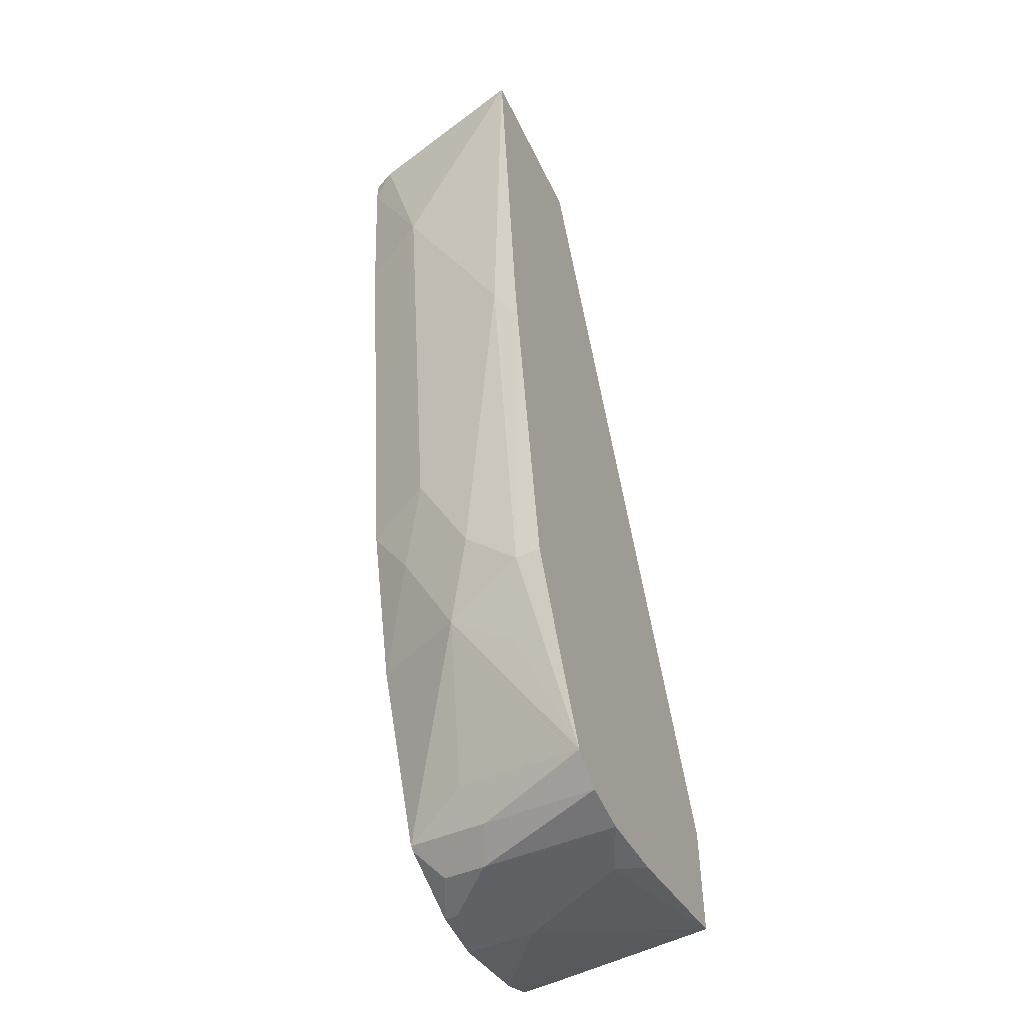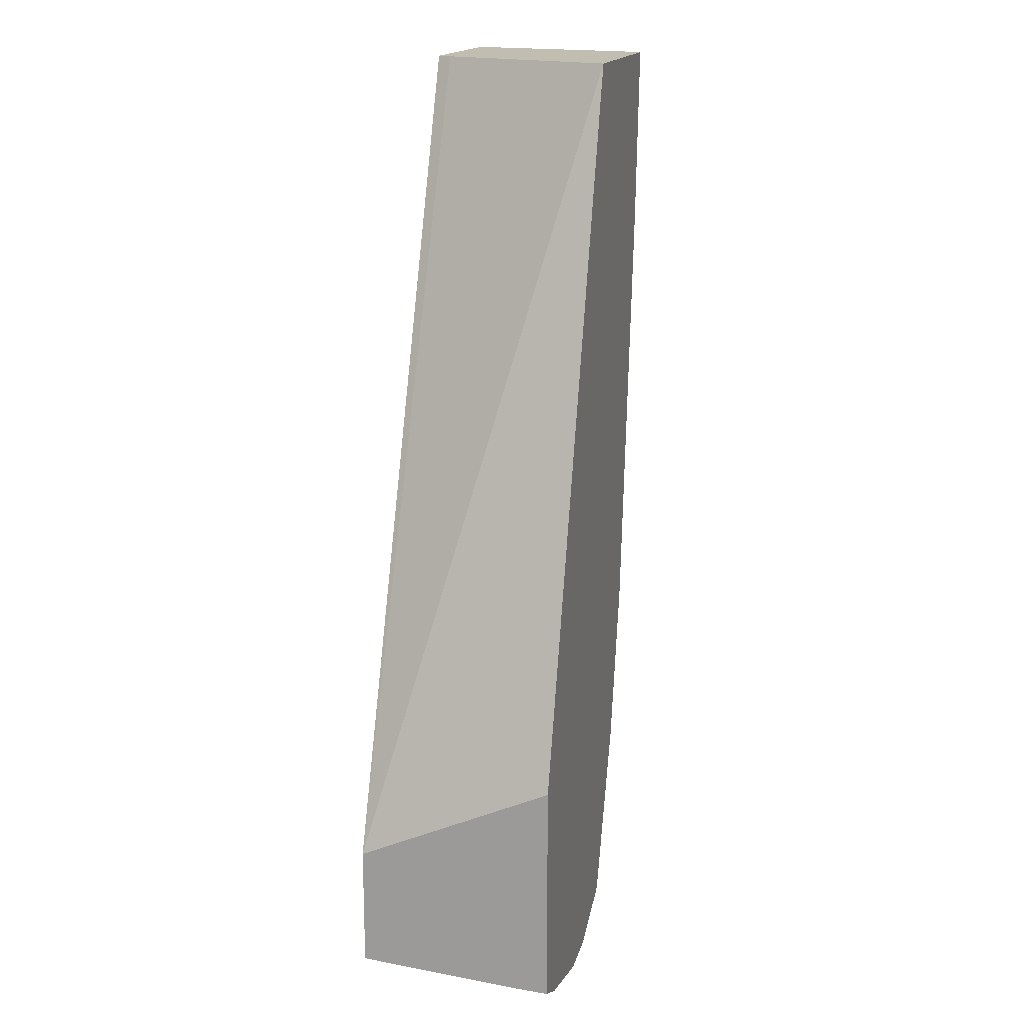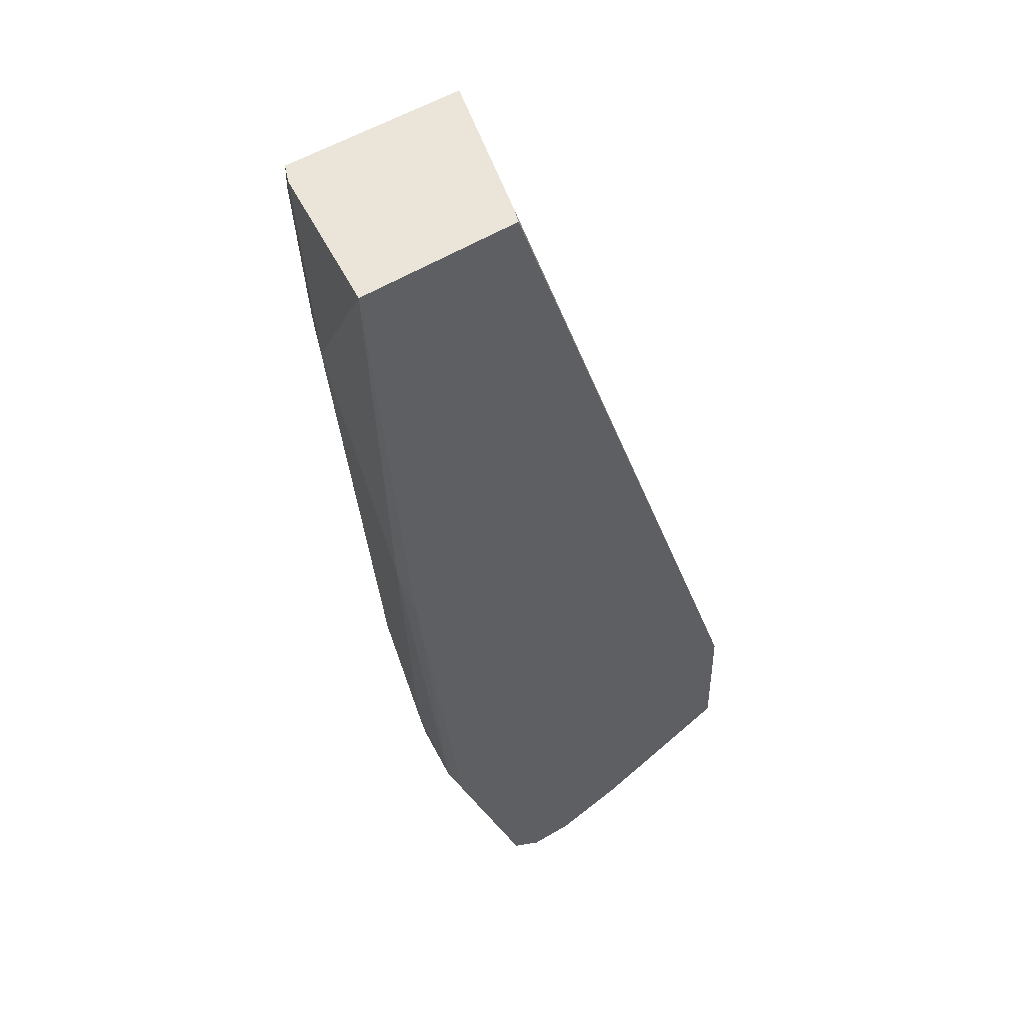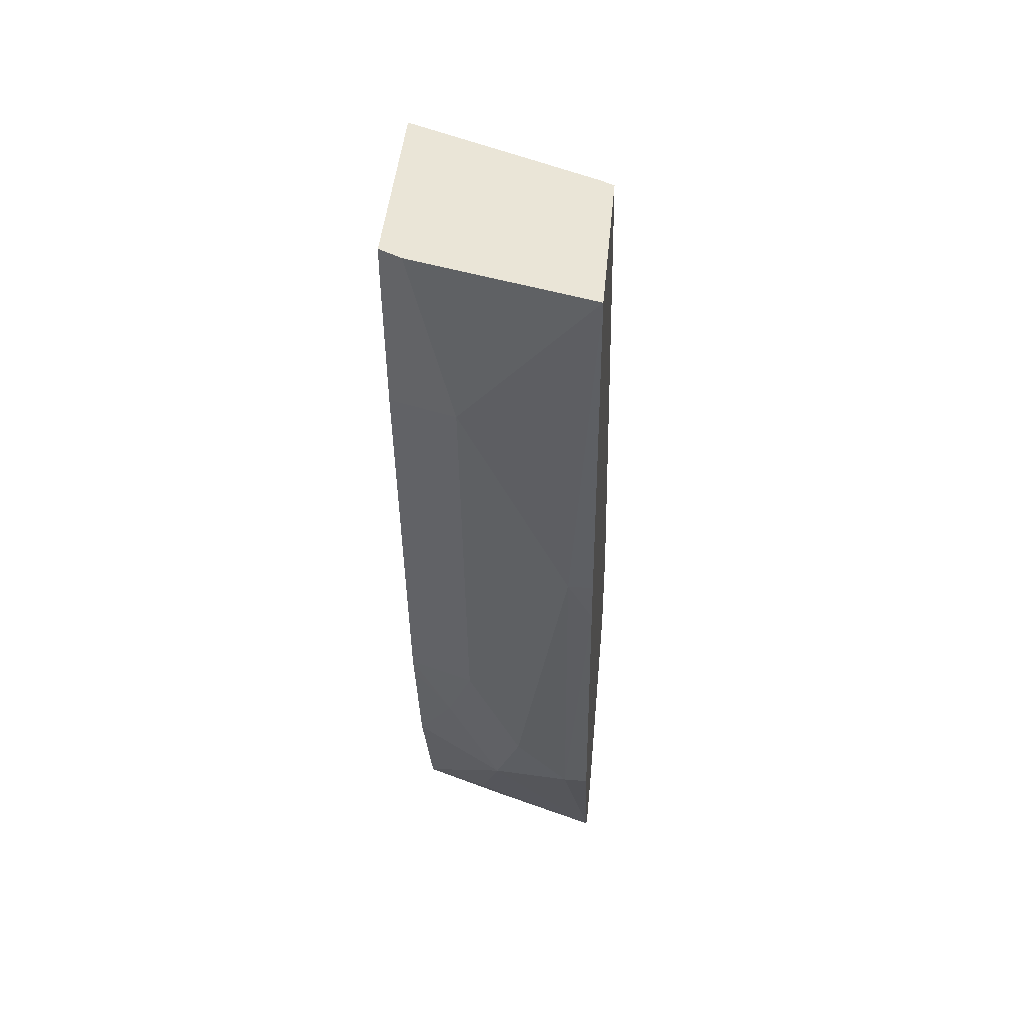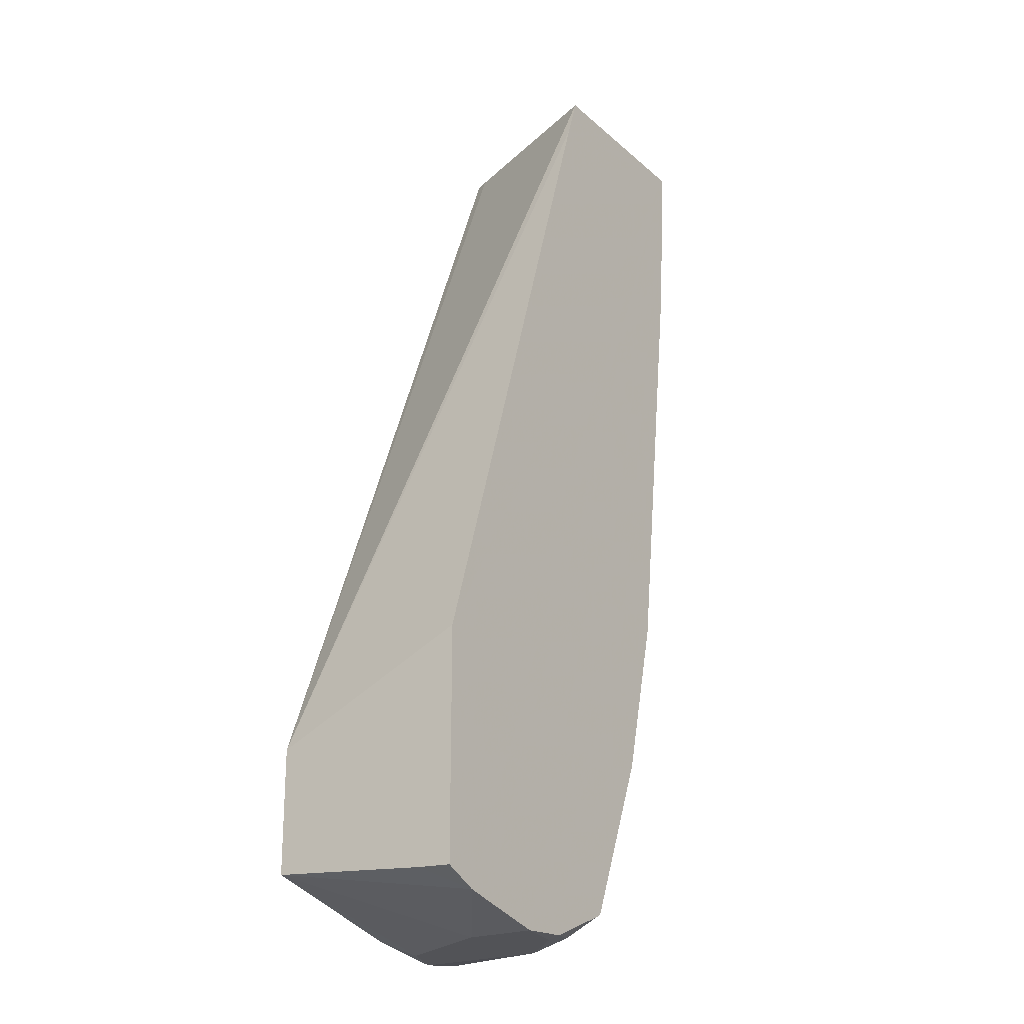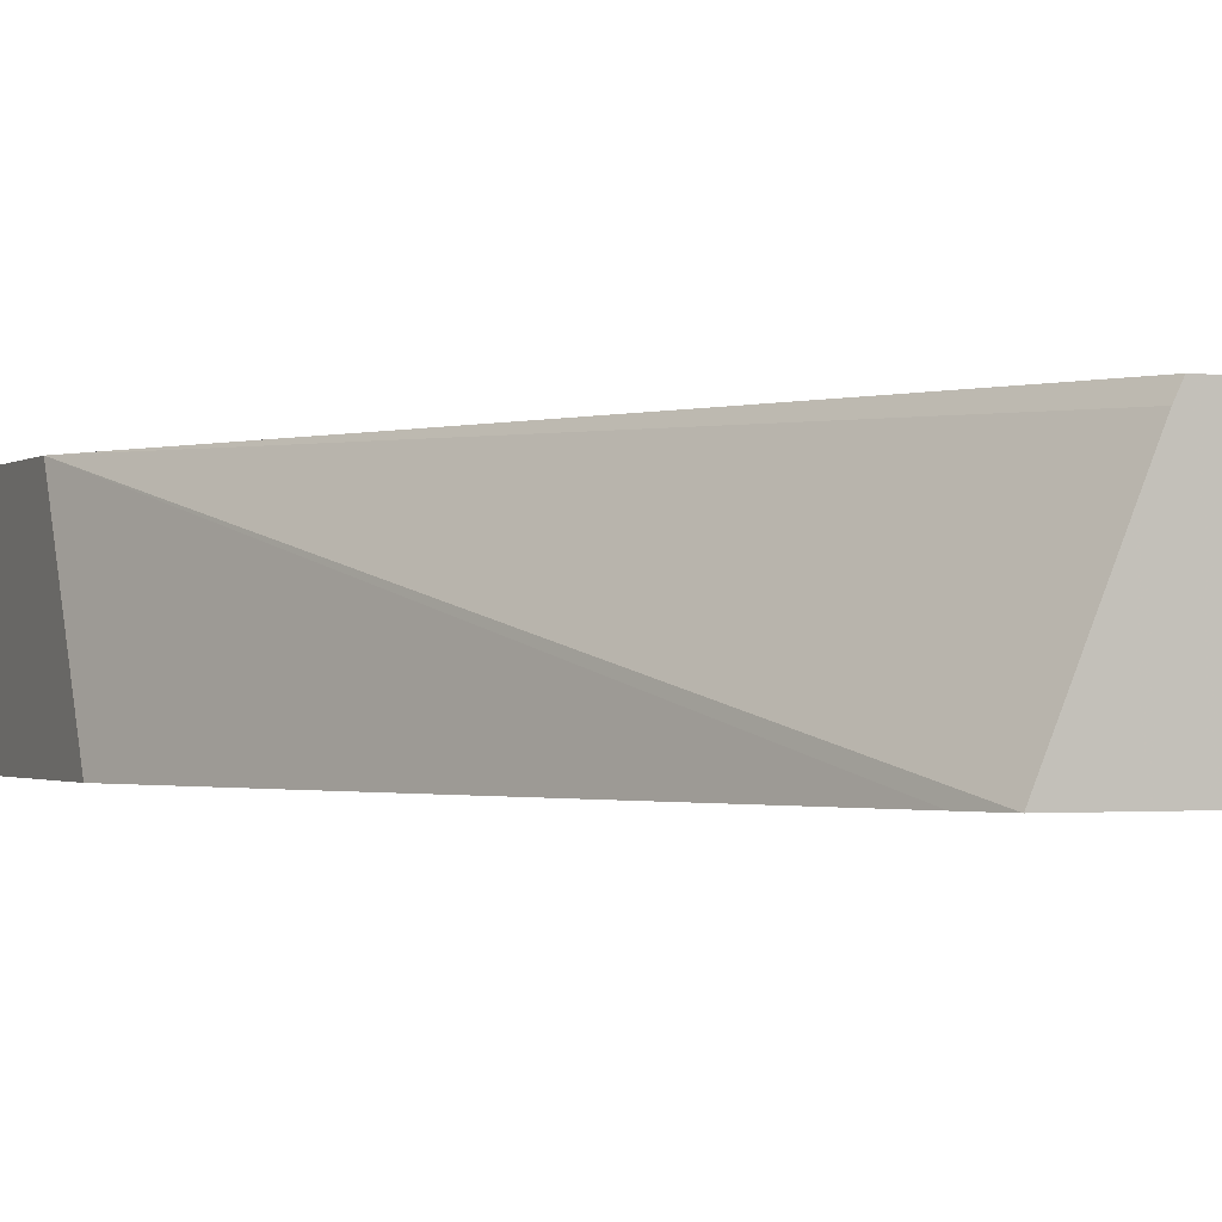
<metadata>
{"format":"obj","ext":"obj","renderer":"f3d","projection":"perspective","resolution":1024,"background":"white","views":[{"elev":-50.4,"azim":-65.1,"up":"+Y"},{"elev":16.7,"azim":104.3,"up":"+Y"},{"elev":45.2,"azim":-38.3,"up":"+Y"},{"elev":44.0,"azim":-84.7,"up":"+Y"},{"elev":-22.4,"azim":124.5,"up":"+Y"},{"elev":-1.2,"azim":156.2,"up":"+Z"}]}
</metadata>
<code>
v -0.4291 -0.151 0.1397
v -0.3283 -0.151 0.1397
v -0.4021 -0.151 0.03648
v -0.4073 -0.2507 0.06266
v -0.4073 -0.3133 0.09398
v -0.4073 -0.376 0.1253
v -0.4073 -0.376 0.1397
v -0.3239 -0.151 0.1309
v -0.1442 -0.6176 0.1397
v -0.3954 -0.151 0.02332
v -0.3954 -0.1647 0.02332
v -0.3876 -0.2587 0.02332
v -0.3563 -0.5093 0.02332
v -0.3759 -0.5012 0.06266
v -0.3759 -0.5639 0.09398
v -0.4039 -0.4039 0.1397
v -0.3759 -0.5952 0.1253
v -0.2785 -0.151 0.02332
v -0.1442 -0.6892 0.1397
v -0.1442 -0.5646 0.02332
v -0.2701 -0.1762 0.02332
v -0.274 -0.1647 0.02332
v -0.3526 -0.5238 0.02332
v -0.3603 -0.5482 0.047
v -0.3603 -0.6109 0.07833
v -0.3759 -0.5952 0.1397
v -0.3551 -0.637 0.1149
v -0.3287 -0.7046 0.1397
v -0.2363 -0.7134 0.1397
v -0.2506 -0.7205 0.1253
v -0.2193 -0.7205 0.06266
v -0.1647 -0.707 0.02332
v -0.1442 -0.6963 0.04373
v -0.1442 -0.6973 0.02332
v -0.3328 -0.6032 0.02332
v -0.2929 -0.7002 0.02332
v -0.3133 -0.6892 0.06266
v -0.2976 -0.7049 0.047
v -0.3028 -0.7101 0.07311
v -0.3099 -0.7172 0.1397
v -0.282 -0.7205 0.1397
v -0.2193 -0.7205 0.02332
v -0.18 -0.7108 0.02332
v -0.29 -0.7021 0.02332
v -0.2767 -0.7153 0.03656
v -0.282 -0.7205 0.06266
v -0.2506 -0.7205 0.03133
v -0.2491 -0.7189 0.02332
f 25 36 37
f 24 35 25
f 17 27 28
f 23 35 24
f 19 32 33
f 19 31 32
f 19 30 31
f 19 29 30
f 17 28 26
f 17 25 27
f 13 24 14
f 46 48 47
f 15 25 17
f 15 24 25
f 14 24 15
f 13 23 24
f 10 12 11
f 10 13 12
f 25 37 28
f 10 23 13
f 16 17 26
f 25 28 27
f 36 38 37
f 28 37 38
f 10 35 23
f 45 48 46
f 44 48 45
f 42 47 48
f 40 46 41
f 39 46 40
f 38 46 39
f 38 45 46
f 36 45 38
f 25 35 36
f 36 44 45
f 31 43 32
f 31 42 43
f 30 42 31
f 30 47 42
f 30 46 47
f 30 41 46
f 29 41 30
f 28 39 40
f 28 38 39
f 32 34 33
f 10 36 35
f 9 22 18
f 10 48 44
f 3 10 11
f 2 9 8
f 1 9 2
f 1 19 9
f 1 29 19
f 1 41 29
f 1 40 41
f 1 28 40
f 1 26 28
f 1 16 26
f 1 7 16
f 1 6 7
f 1 5 6
f 1 4 5
f 1 10 3
f 1 18 10
f 1 8 18
f 1 2 8
f 10 44 36
f 3 11 4
f 4 11 12
f 1 3 4
f 4 13 14
f 10 42 48
f 4 12 13
f 10 43 42
f 10 32 43
f 10 20 34
f 10 21 20
f 10 22 21
f 10 18 22
f 9 21 22
f 9 20 21
f 10 34 32
f 9 33 34
f 9 19 33
f 8 9 18
f 6 17 16
f 6 15 17
f 4 14 15
f 6 16 7
f 5 15 6
f 9 34 20
f 4 15 5

</code>
